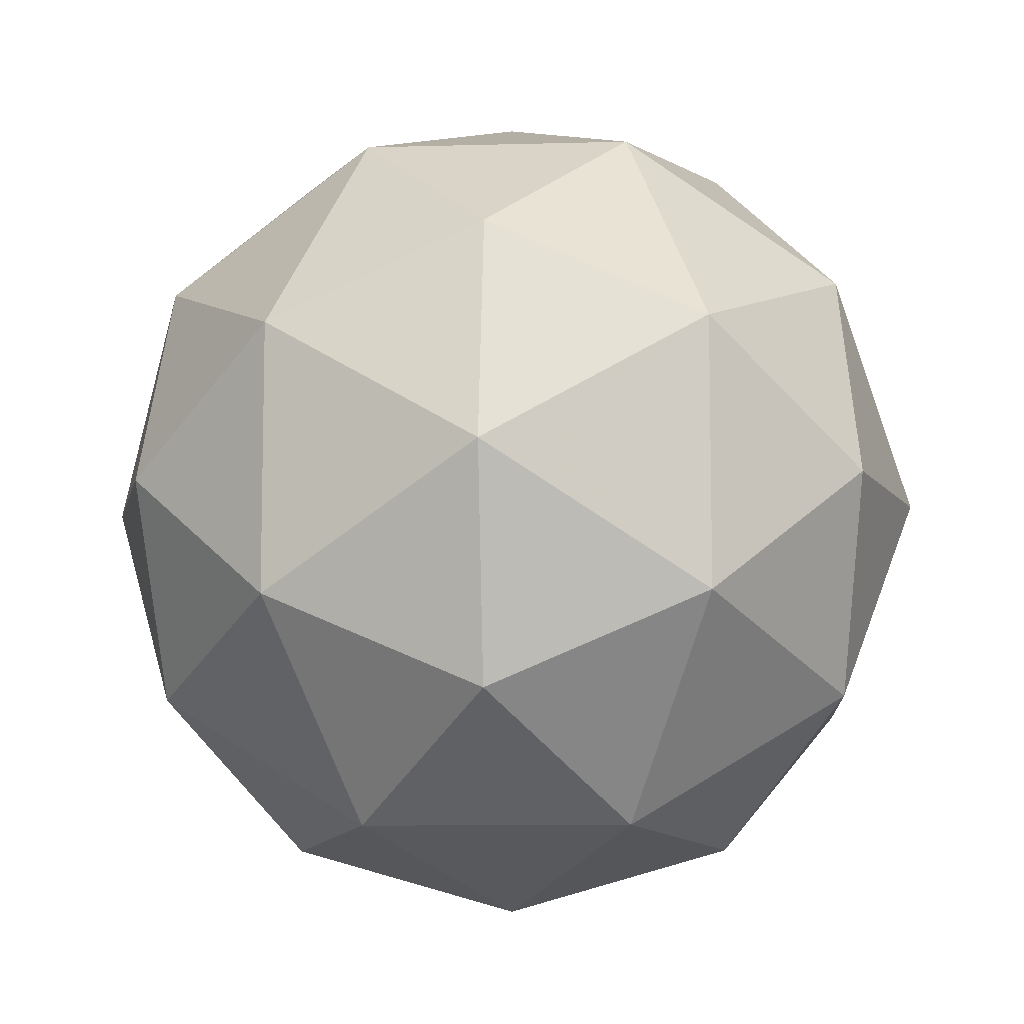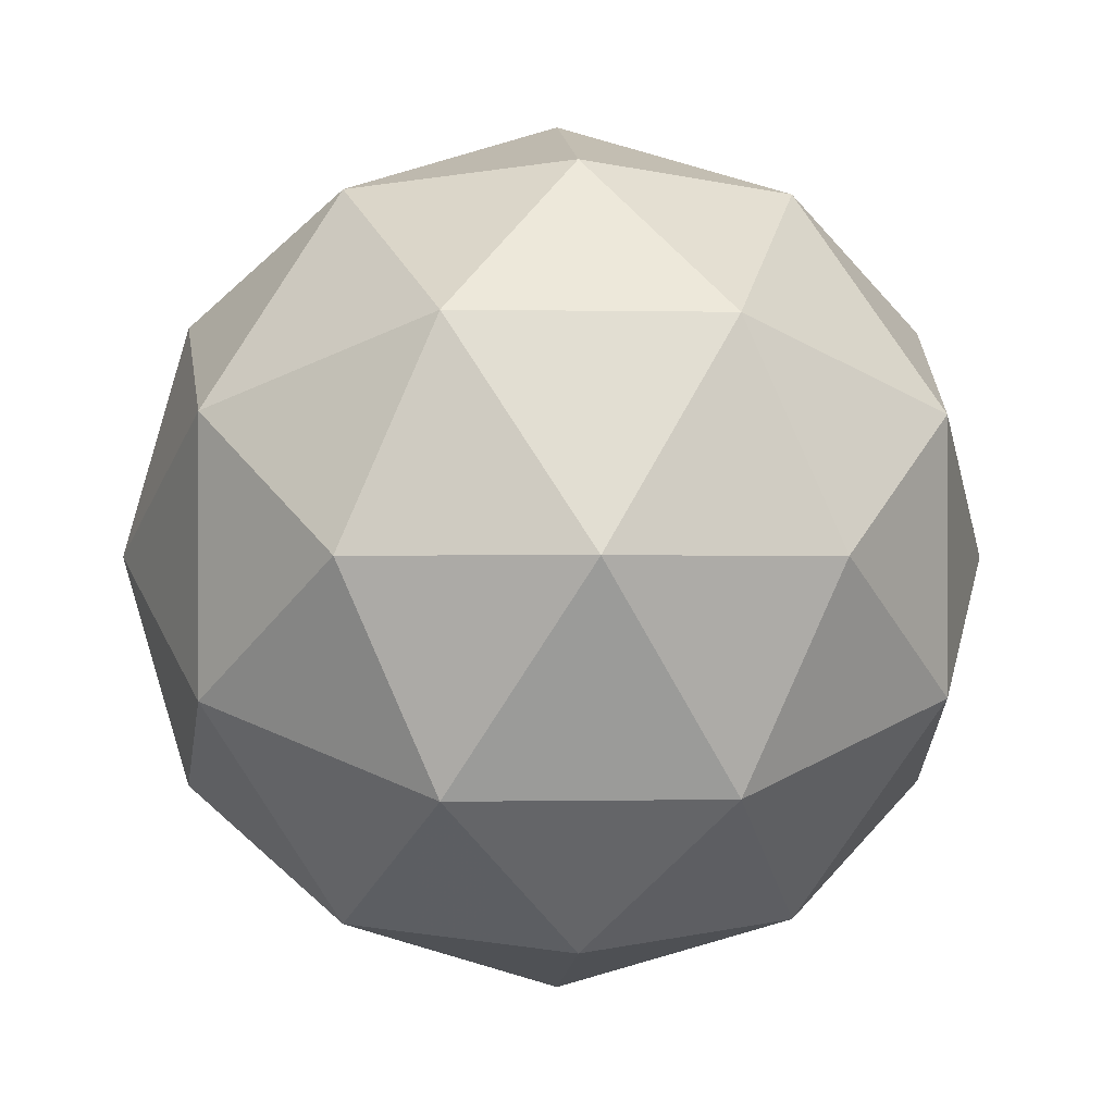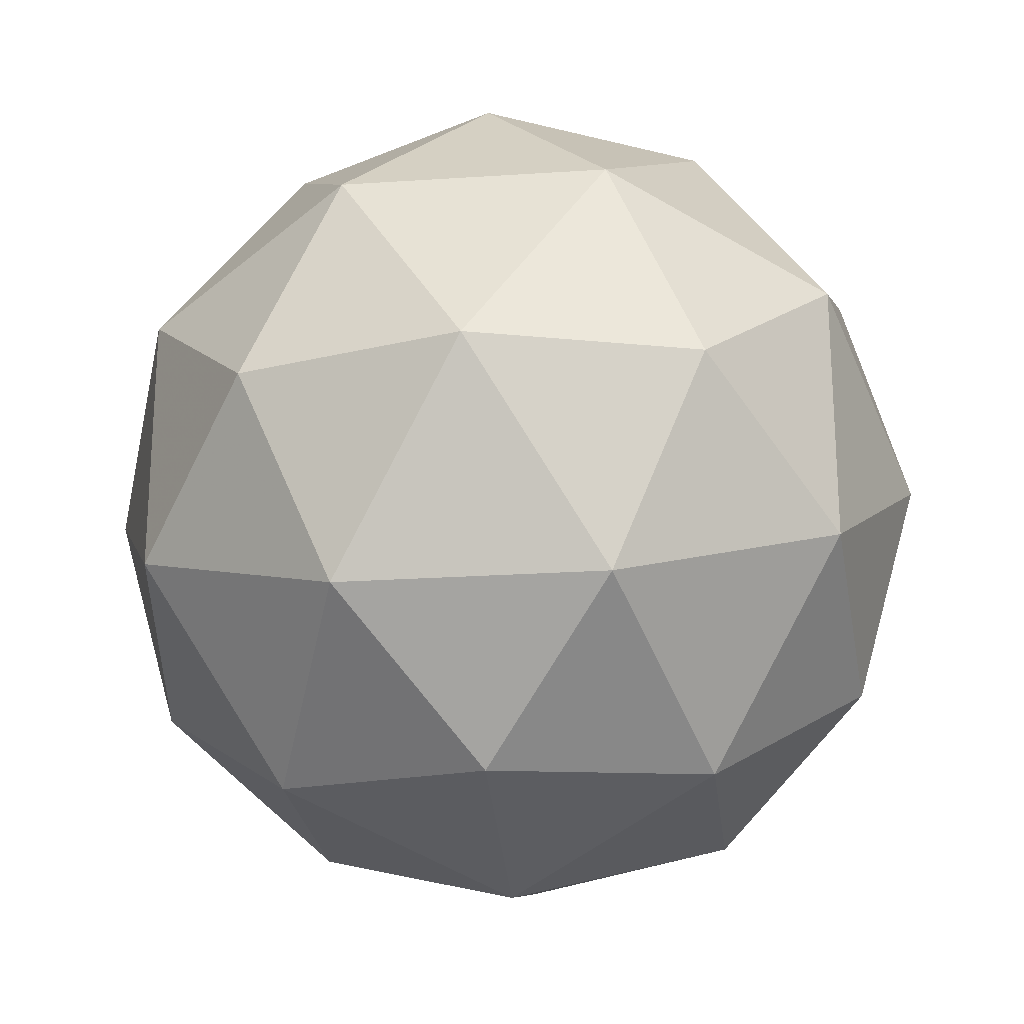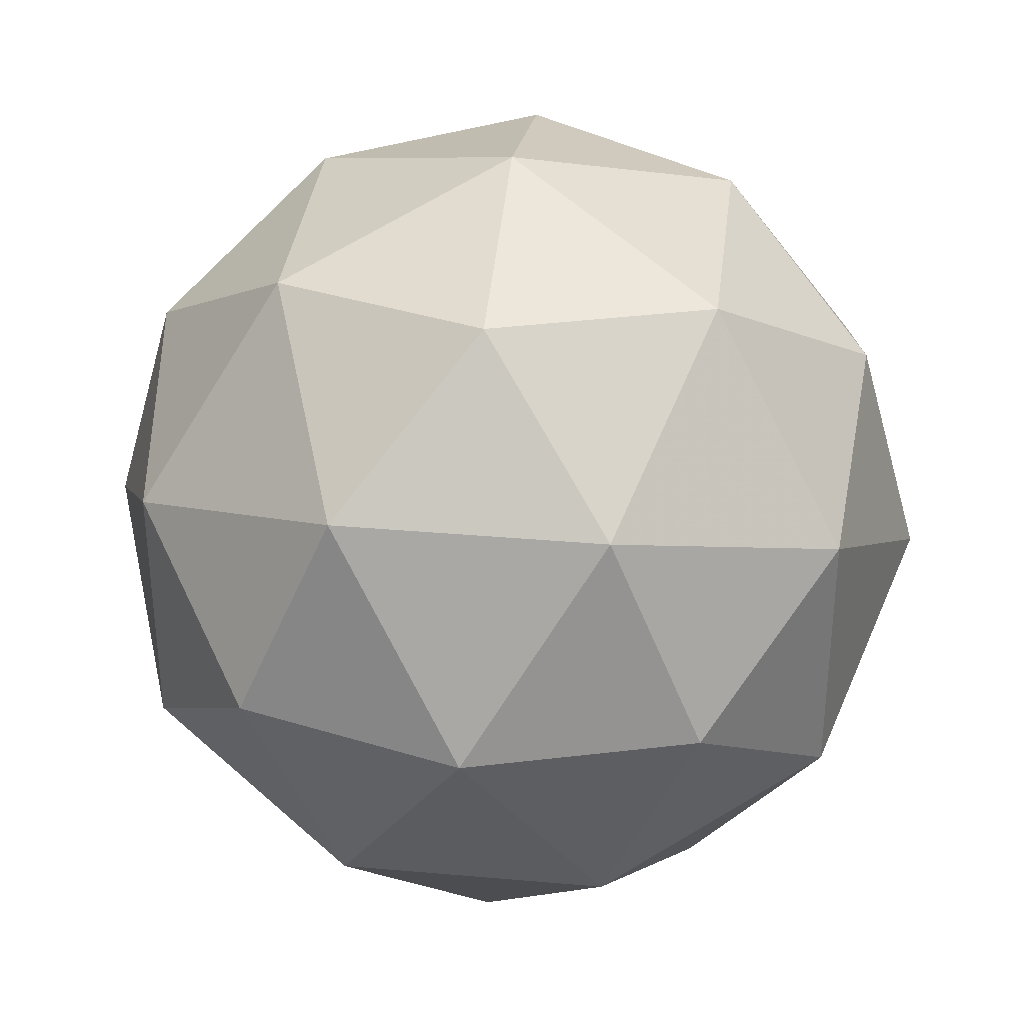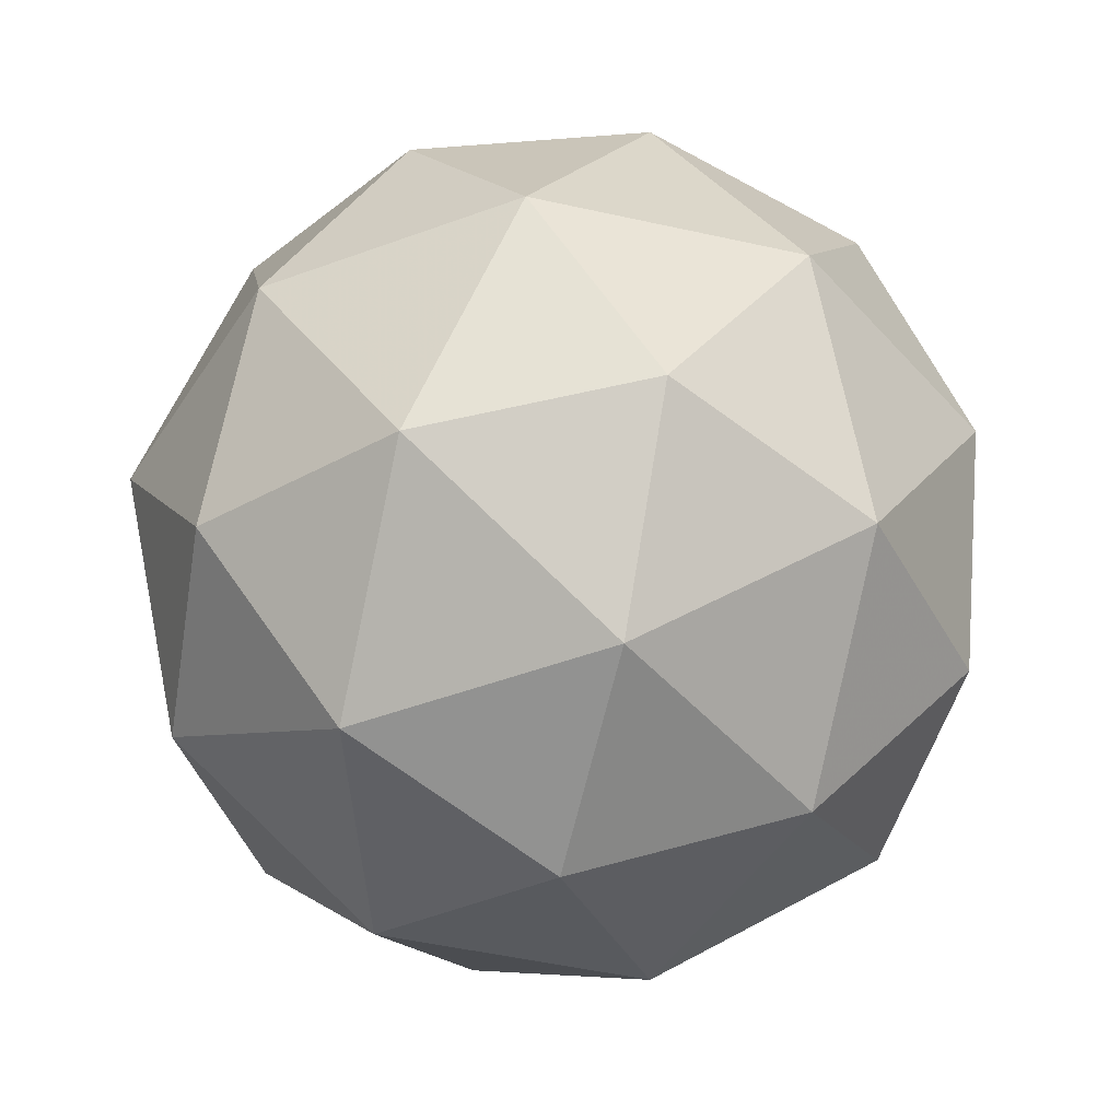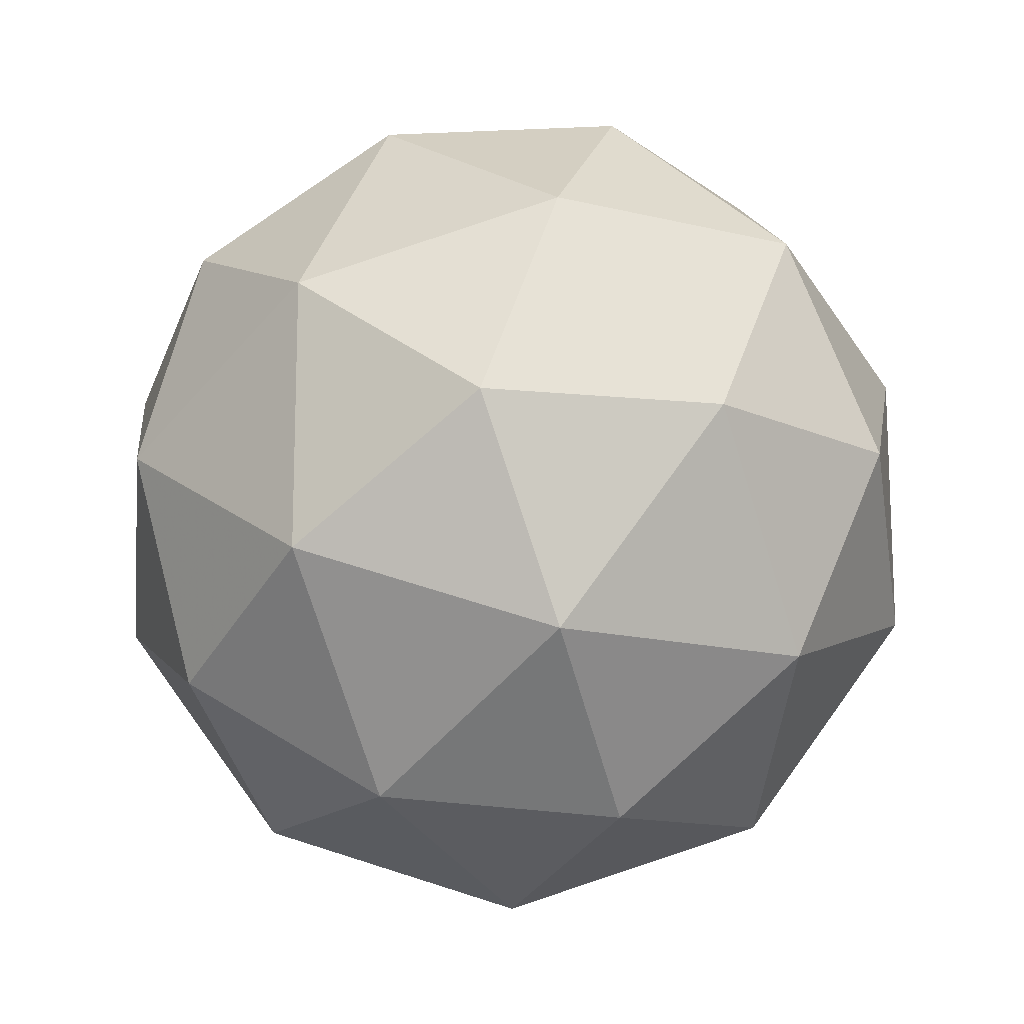
<metadata>
{"format":"obj","ext":"obj","renderer":"f3d","projection":"perspective","resolution":1024,"background":"white","views":[{"elev":-9.3,"azim":62.5,"up":"+Z"},{"elev":-0.2,"azim":-36.7,"up":"+Z"},{"elev":-23.4,"azim":-25.3,"up":"+Z"},{"elev":34.9,"azim":155.0,"up":"+Z"},{"elev":-49.5,"azim":112.1,"up":"+Y"},{"elev":-15.6,"azim":120.5,"up":"+Z"}]}
</metadata>
<code>
g URAVR-i4-g163-s696
v -5937 7926 2452
v -5848 7958 2517
v -5971 7958 2557
v -5785 8042 2562
v -5758 8026 2452
v -6047 7958 2452
v -5971 7958 2347
v -5848 7958 2387
v -5737 8136 2517
v -5995 8042 2630
v -5882 8026 2622
v -5937 8136 2662
v -6125 8042 2452
v -6081 8026 2557
v -6137 8136 2517
v -5995 8042 2273
v -6081 8026 2347
v -6060 8136 2282
v -5785 8042 2341
v -5882 8026 2282
v -5813 8136 2282
v -5813 8136 2622
v -6060 8136 2622
v -6137 8136 2387
v -5937 8136 2242
v -5737 8136 2387
v -5879 8230 2630
v -5792 8247 2557
v -5903 8315 2557
v -6089 8230 2562
v -5992 8247 2622
v -6026 8315 2517
v -6089 8230 2341
v -6116 8247 2452
v -6026 8315 2387
v -5879 8230 2273
v -5992 8247 2282
v -5903 8315 2347
v -5749 8230 2452
v -5792 8247 2347
v -5826 8315 2452
v -5937 8346 2452
f 1 2 3
f 4 2 5
f 1 3 6
f 1 6 7
f 1 7 8
f 4 5 9
f 10 11 12
f 13 14 15
f 16 17 18
f 19 20 21
f 4 9 22
f 10 12 23
f 13 15 24
f 16 18 25
f 19 21 26
f 27 28 29
f 30 31 32
f 33 34 35
f 36 37 38
f 39 40 41
f 41 38 42
f 41 40 38
f 40 36 38
f 38 35 42
f 38 37 35
f 37 33 35
f 35 32 42
f 35 34 32
f 34 30 32
f 32 29 42
f 32 31 29
f 31 27 29
f 29 41 42
f 29 28 41
f 28 39 41
f 26 40 39
f 26 21 40
f 21 36 40
f 25 37 36
f 25 18 37
f 18 33 37
f 24 34 33
f 24 15 34
f 15 30 34
f 23 31 30
f 23 12 31
f 12 27 31
f 22 28 27
f 22 9 28
f 9 39 28
f 21 25 36
f 21 20 25
f 20 16 25
f 18 24 33
f 18 17 24
f 17 13 24
f 15 23 30
f 15 14 23
f 14 10 23
f 12 22 27
f 12 11 22
f 11 4 22
f 9 26 39
f 9 5 26
f 5 19 26
f 8 20 19
f 8 7 20
f 7 16 20
f 7 17 16
f 7 6 17
f 6 13 17
f 6 14 13
f 6 3 14
f 3 10 14
f 5 8 19
f 5 2 8
f 2 1 8
f 3 11 10
f 3 2 11
f 2 4 11
f 2 4 11

</code>
